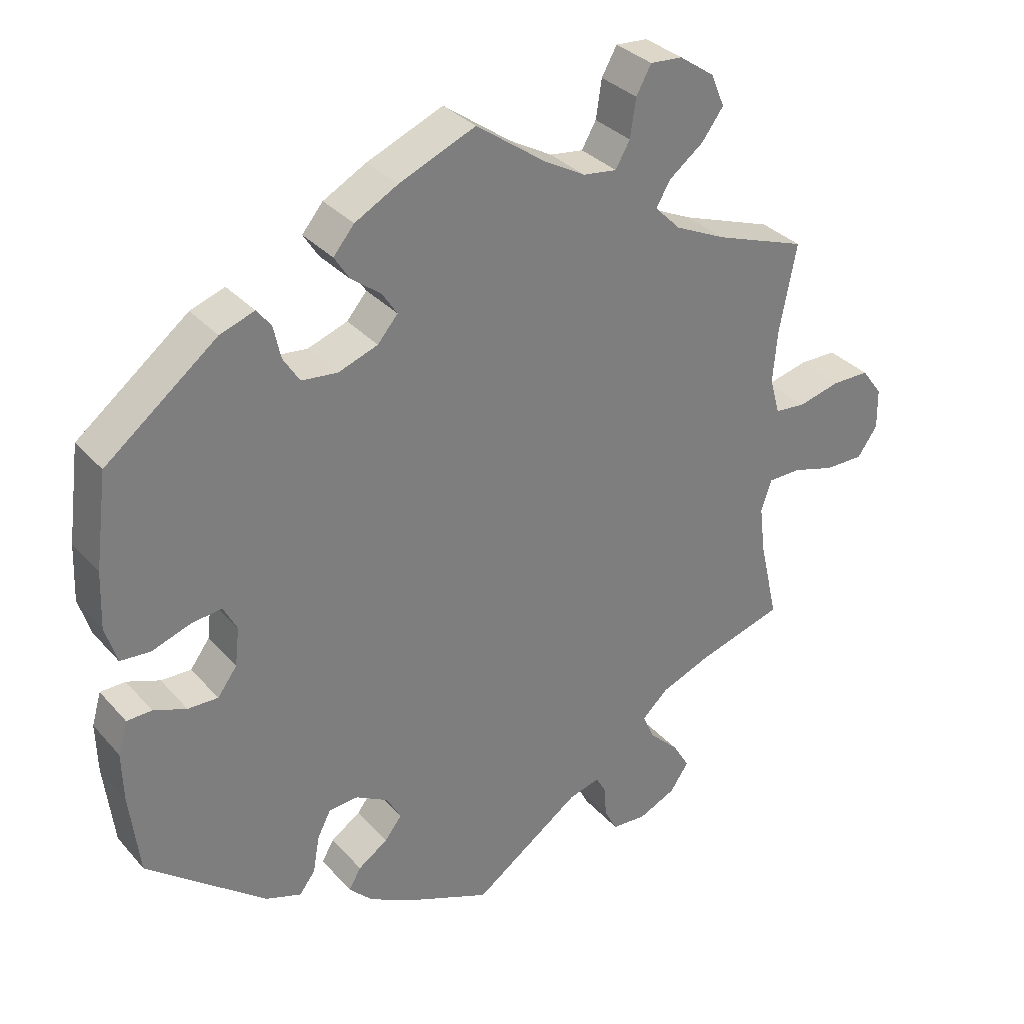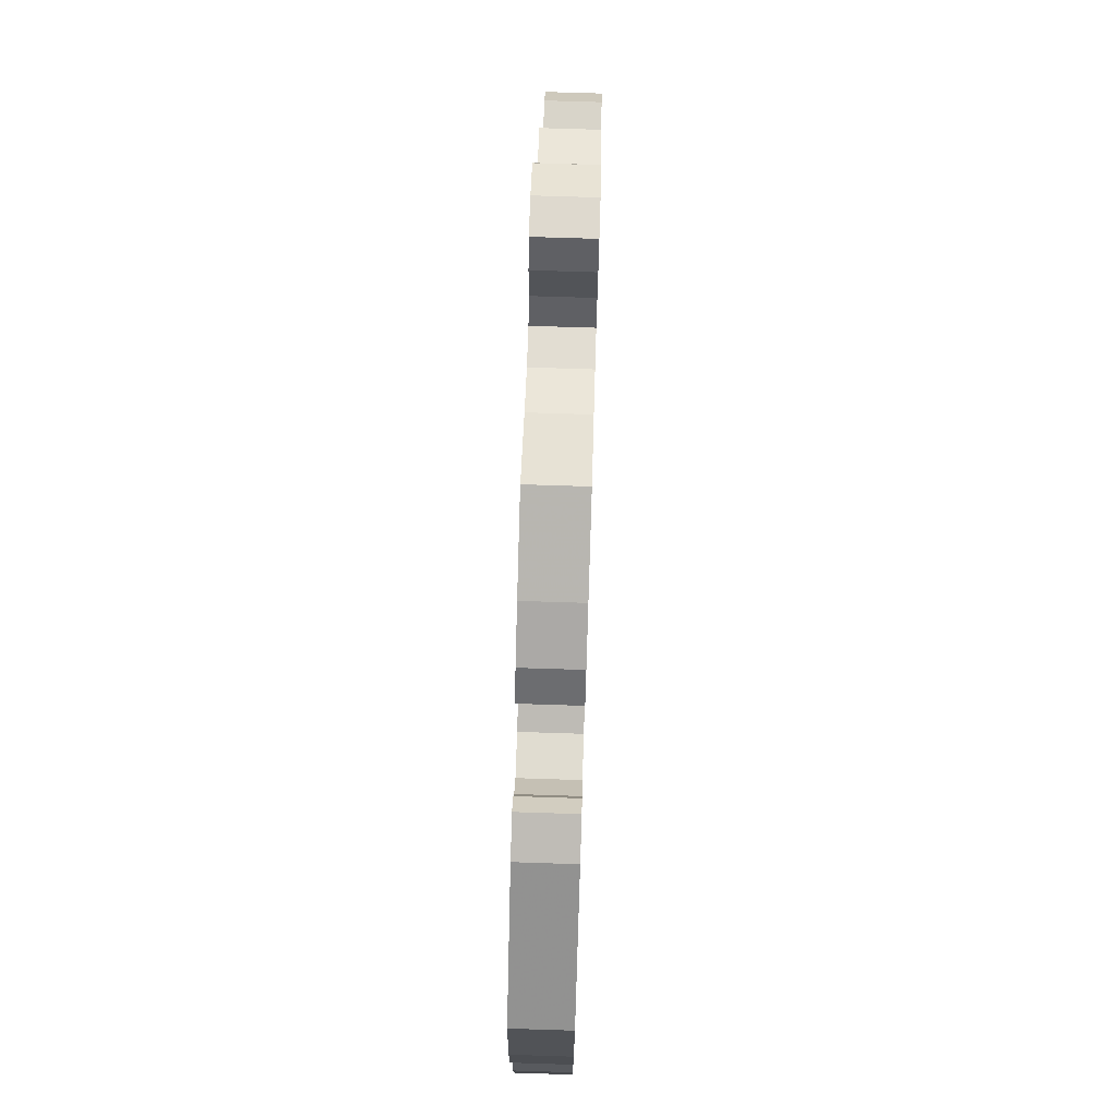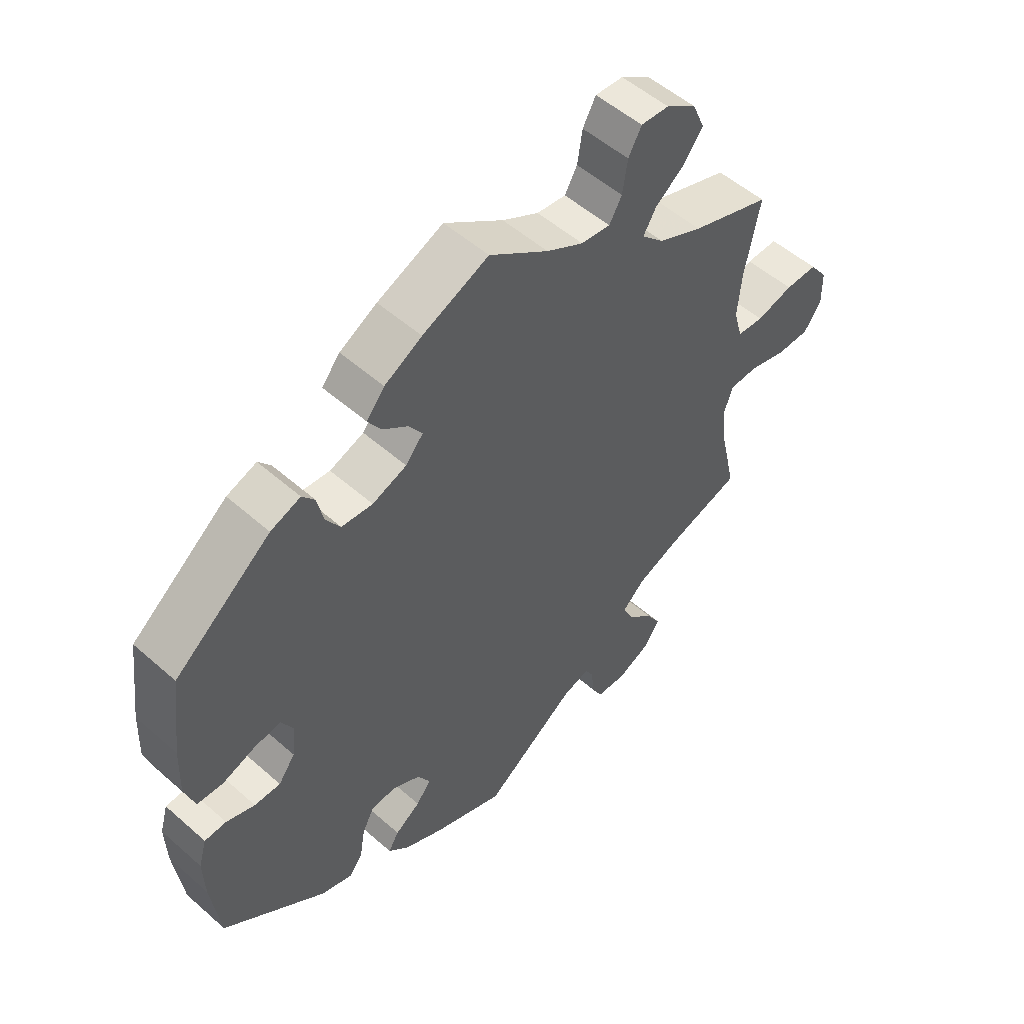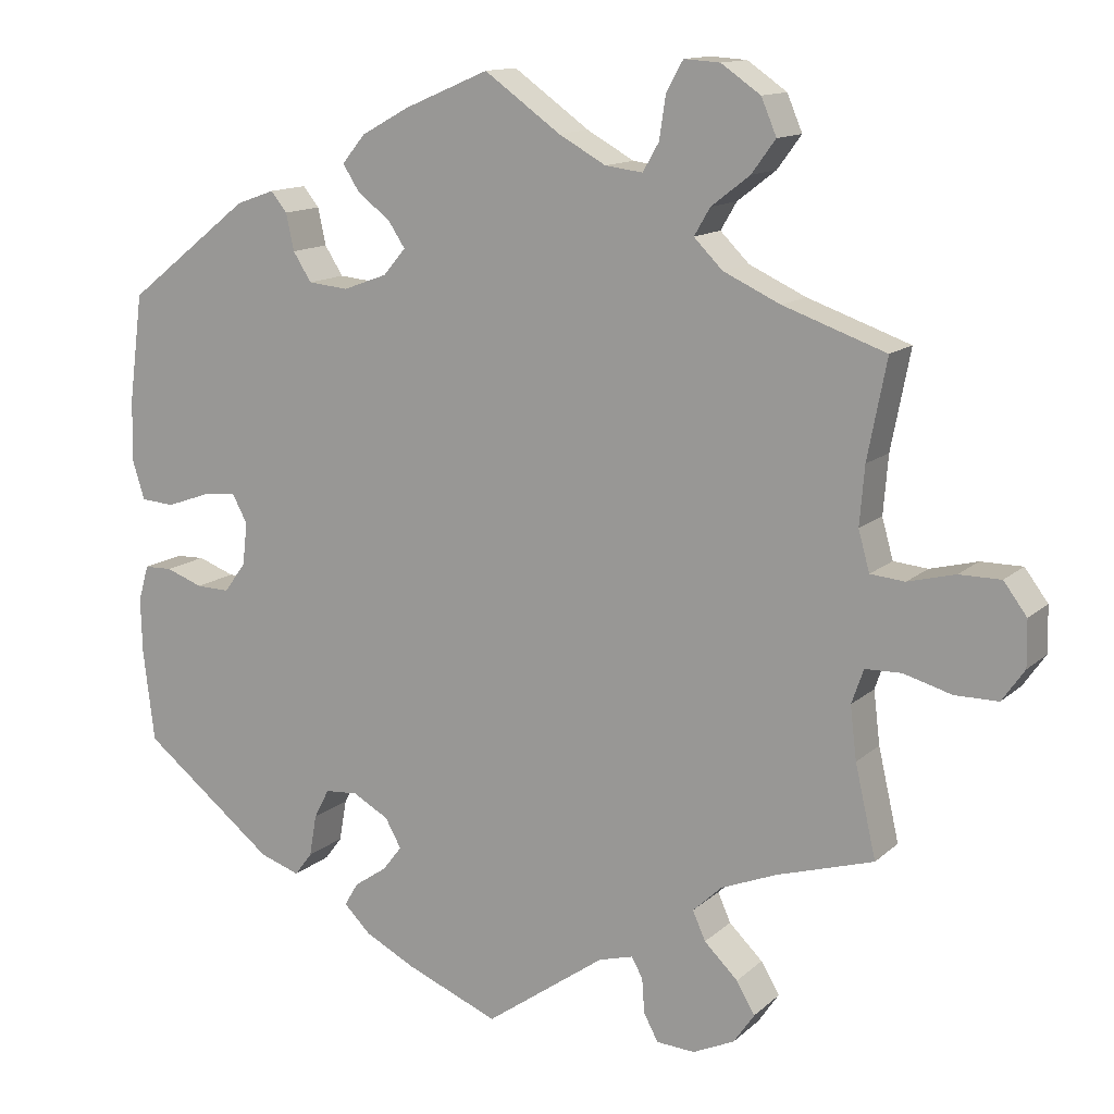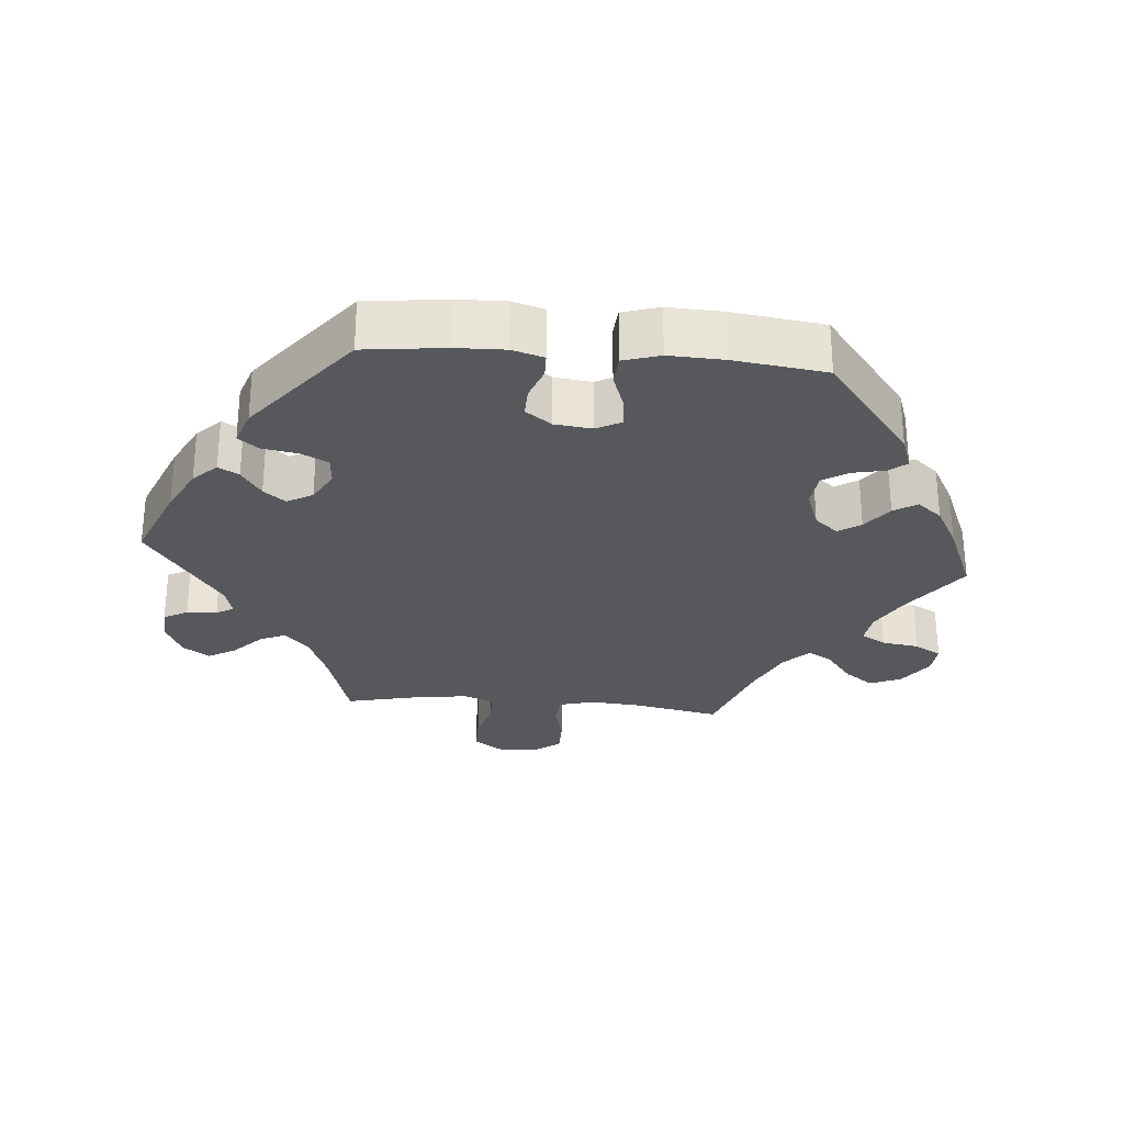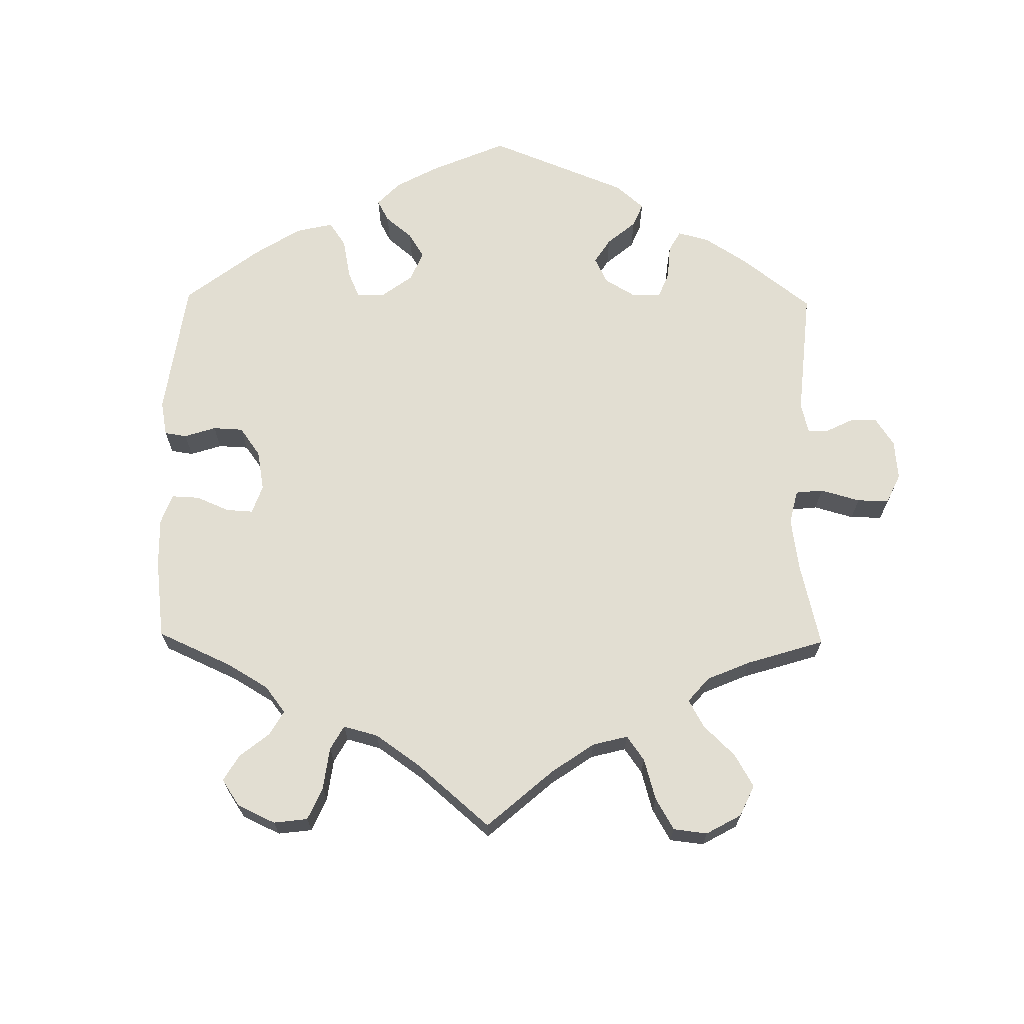
<metadata>
{"format":"obj","ext":"obj","renderer":"f3d","projection":"perspective","resolution":1024,"background":"white","views":[{"elev":32.4,"azim":-34.2,"up":"+Z"},{"elev":75.5,"azim":-88.2,"up":"+Z"},{"elev":53.0,"azim":-46.7,"up":"+Z"},{"elev":13.1,"azim":28.4,"up":"+Z"},{"elev":-28.3,"azim":-95.0,"up":"+Y"},{"elev":68.0,"azim":60.8,"up":"+Y"}]}
</metadata>
<code>
v 0.095 0.07 0.51
v 0.154 0.07 0.477
v 0.201 0.07 0.471
v 0.221 0.07 0.506
v 0.229 0.07 0.559
v 0.25 0.07 0.597
v 0.295 0.07 0.594
v 0.344 0.07 0.56
v 0.363 0.07 0.515
v 0.333 0.07 0.474
v 0.285 0.07 0.437
v 0.265 0.07 0.403
v 0.301 0.07 0.367
v 0.372 0.07 0.334
v 0.5 0.07 0.289
v 0.476 0.07 0.166
v 0.47 0.07 0.093
v 0.484 0.07 0.043
v 0.527 0.07 0.039
v 0.586 0.07 0.054
v 0.638 0.07 0.054
v 0.667 0.07 0.015
v 0.668 0.07 -0.042
v 0.64 0.07 -0.082
v 0.586 0.07 -0.082
v 0.526 0.07 -0.065
v 0.481 0.07 -0.066
v 0.466 0.07 -0.109
v 0.474 0.07 -0.175
v 0.5 0.07 -0.289
v 0.38 0.07 -0.325
v 0.31 0.07 -0.353
v 0.274 0.07 -0.387
v 0.29 0.07 -0.423
v 0.332 0.07 -0.464
v 0.355 0.07 -0.503
v 0.329 0.07 -0.541
v 0.277 0.07 -0.565
v 0.229 0.07 -0.562
v 0.211 0.07 -0.528
v 0.208 0.07 -0.485
v 0.194 0.07 -0.46
v 0.151 0.07 -0.472
v 0.001 0.07 -0.578
v -0.114 0.07 -0.531
v -0.178 0.07 -0.498
v -0.211 0.07 -0.465
v -0.194 0.07 -0.436
v -0.153 0.07 -0.408
v -0.129 0.07 -0.377
v -0.149 0.07 -0.341
v -0.194 0.07 -0.316
v -0.235 0.07 -0.319
v -0.254 0.07 -0.356
v -0.263 0.07 -0.408
v -0.285 0.07 -0.437
v -0.335 0.07 -0.42
v -0.501 0.07 -0.289
v -0.515 0.07 -0.174
v -0.517 0.07 -0.105
v -0.504 0.07 -0.06
v -0.469 0.07 -0.059
v -0.423 0.07 -0.076
v -0.381 0.07 -0.077
v -0.354 0.07 -0.04
v -0.348 0.07 0.013
v -0.367 0.07 0.049
v -0.409 0.07 0.044
v -0.463 0.07 0.025
v -0.505 0.07 0.028
v -0.521 0.07 0.08
v -0.518 0.07 0.158
v -0.501 0.07 0.289
v -0.346 0.07 0.411
v -0.298 0.07 0.428
v -0.278 0.07 0.403
v -0.268 0.07 0.357
v -0.245 0.07 0.321
v -0.195 0.07 0.316
v -0.14 0.07 0.336
v -0.112 0.07 0.369
v -0.133 0.07 0.401
v -0.174 0.07 0.432
v -0.195 0.07 0.465
v -0.166 0.07 0.5
v -0.106 0.07 0.533
v 0 0.07 0.578
v 0.095 0 0.51
v 0.154 0 0.477
v 0.201 0 0.471
v 0.221 0 0.506
v 0.229 0 0.559
v 0.25 0 0.597
v 0.295 0 0.594
v 0.344 0 0.56
v 0.363 0 0.515
v 0.333 0 0.474
v 0.285 0 0.437
v 0.265 0 0.403
v 0.301 0 0.367
v 0.372 0 0.334
v 0.5 0 0.289
v 0.476 0 0.166
v 0.47 0 0.093
v 0.484 0 0.043
v 0.527 0 0.039
v 0.586 0 0.054
v 0.638 0 0.054
v 0.667 0 0.015
v 0.668 0 -0.042
v 0.64 0 -0.082
v 0.586 0 -0.082
v 0.526 0 -0.065
v 0.481 0 -0.066
v 0.466 0 -0.109
v 0.474 0 -0.175
v 0.5 0 -0.289
v 0.38 0 -0.325
v 0.31 0 -0.353
v 0.274 0 -0.387
v 0.29 0 -0.423
v 0.332 0 -0.464
v 0.355 0 -0.503
v 0.329 0 -0.541
v 0.277 0 -0.565
v 0.229 0 -0.562
v 0.211 0 -0.528
v 0.208 0 -0.485
v 0.194 0 -0.46
v 0.151 0 -0.472
v 0.001 0 -0.578
v -0.114 0 -0.531
v -0.178 0 -0.498
v -0.211 0 -0.465
v -0.194 0 -0.436
v -0.153 0 -0.408
v -0.129 0 -0.377
v -0.149 0 -0.341
v -0.194 0 -0.316
v -0.235 0 -0.319
v -0.254 0 -0.356
v -0.263 0 -0.408
v -0.285 0 -0.437
v -0.335 0 -0.42
v -0.501 0 -0.289
v -0.515 0 -0.174
v -0.517 0 -0.105
v -0.504 0 -0.06
v -0.469 0 -0.059
v -0.423 0 -0.076
v -0.381 0 -0.077
v -0.354 0 -0.04
v -0.348 0 0.013
v -0.367 0 0.049
v -0.409 0 0.044
v -0.463 0 0.025
v -0.505 0 0.028
v -0.521 0 0.08
v -0.518 0 0.158
v -0.501 0 0.289
v -0.346 0 0.411
v -0.298 0 0.428
v -0.278 0 0.403
v -0.268 0 0.357
v -0.245 0 0.321
v -0.195 0 0.316
v -0.14 0 0.336
v -0.112 0 0.369
v -0.133 0 0.401
v -0.174 0 0.432
v -0.195 0 0.465
v -0.166 0 0.5
v -0.106 0 0.533
v 0 0 0.578
f 86 87 1
f 85 86 1 2
f 82 83 84 85
f 81 82 85 2
f 80 81 2 3
f 74 75 76 77
f 74 77 78
f 73 74 78
f 72 73 78 79
f 68 69 70 71
f 67 68 71 72
f 60 61 62 63
f 60 63 64
f 59 60 64
f 58 59 64
f 57 58 64 65
f 54 55 56 57
f 53 54 57 65
f 46 47 48 49
f 46 49 50
f 43 44 45 46
f 42 43 46 50
f 38 39 40 41
f 38 41 42
f 37 38 42
f 34 35 36 37
f 33 34 37 42
f 32 33 42 50
f 29 30 31
f 28 29 31 32
f 27 28 32 50
f 23 24 25 26
f 23 26 27
f 22 23 27
f 19 20 21 22
f 18 19 22 27
f 17 18 27 50
f 14 15 16
f 13 14 16 17
f 12 13 17 50
f 8 9 10 11
f 8 11 12
f 4 5 6 7
f 3 4 7 8
f 67 72 79 80
f 66 67 80 3
f 52 53 65 66
f 51 52 66 3
f 12 50 51
f 3 8 12 51
f 88 174 173
f 89 88 173 172
f 172 171 170 169
f 89 172 169 168
f 90 89 168 167
f 164 163 162 161
f 165 164 161
f 165 161 160
f 166 165 160 159
f 158 157 156 155
f 159 158 155 154
f 150 149 148 147
f 151 150 147
f 151 147 146
f 151 146 145
f 152 151 145 144
f 144 143 142 141
f 152 144 141 140
f 136 135 134 133
f 137 136 133
f 133 132 131 130
f 137 133 130 129
f 128 127 126 125
f 129 128 125
f 129 125 124
f 124 123 122 121
f 129 124 121 120
f 137 129 120 119
f 118 117 116
f 119 118 116 115
f 137 119 115 114
f 113 112 111 110
f 114 113 110
f 114 110 109
f 109 108 107 106
f 114 109 106 105
f 137 114 105 104
f 103 102 101
f 104 103 101 100
f 137 104 100 99
f 98 97 96 95
f 99 98 95
f 94 93 92 91
f 95 94 91 90
f 167 166 159 154
f 90 167 154 153
f 153 152 140 139
f 90 153 139 138
f 138 137 99
f 138 99 95 90
f 1 88 89 2
f 2 89 90 3
f 3 90 91 4
f 4 91 92 5
f 5 92 93 6
f 6 93 94 7
f 7 94 95 8
f 8 95 96 9
f 9 96 97 10
f 10 97 98 11
f 11 98 99 12
f 12 99 100 13
f 13 100 101 14
f 14 101 102 15
f 15 102 103 16
f 16 103 104 17
f 17 104 105 18
f 18 105 106 19
f 19 106 107 20
f 20 107 108 21
f 21 108 109 22
f 22 109 110 23
f 23 110 111 24
f 24 111 112 25
f 25 112 113 26
f 26 113 114 27
f 27 114 115 28
f 28 115 116 29
f 29 116 117 30
f 30 117 118 31
f 31 118 119 32
f 32 119 120 33
f 33 120 121 34
f 34 121 122 35
f 35 122 123 36
f 36 123 124 37
f 37 124 125 38
f 38 125 126 39
f 39 126 127 40
f 40 127 128 41
f 41 128 129 42
f 42 129 130 43
f 43 130 131 44
f 44 131 132 45
f 45 132 133 46
f 46 133 134 47
f 47 134 135 48
f 48 135 136 49
f 49 136 137 50
f 50 137 138 51
f 51 138 139 52
f 52 139 140 53
f 53 140 141 54
f 54 141 142 55
f 55 142 143 56
f 56 143 144 57
f 57 144 145 58
f 58 145 146 59
f 59 146 147 60
f 60 147 148 61
f 61 148 149 62
f 62 149 150 63
f 63 150 151 64
f 64 151 152 65
f 65 152 153 66
f 66 153 154 67
f 67 154 155 68
f 68 155 156 69
f 69 156 157 70
f 70 157 158 71
f 71 158 159 72
f 72 159 160 73
f 73 160 161 74
f 74 161 162 75
f 75 162 163 76
f 76 163 164 77
f 77 164 165 78
f 78 165 166 79
f 79 166 167 80
f 80 167 168 81
f 81 168 169 82
f 82 169 170 83
f 83 170 171 84
f 84 171 172 85
f 85 172 173 86
f 86 173 174 87
f 87 174 88 1

</code>
